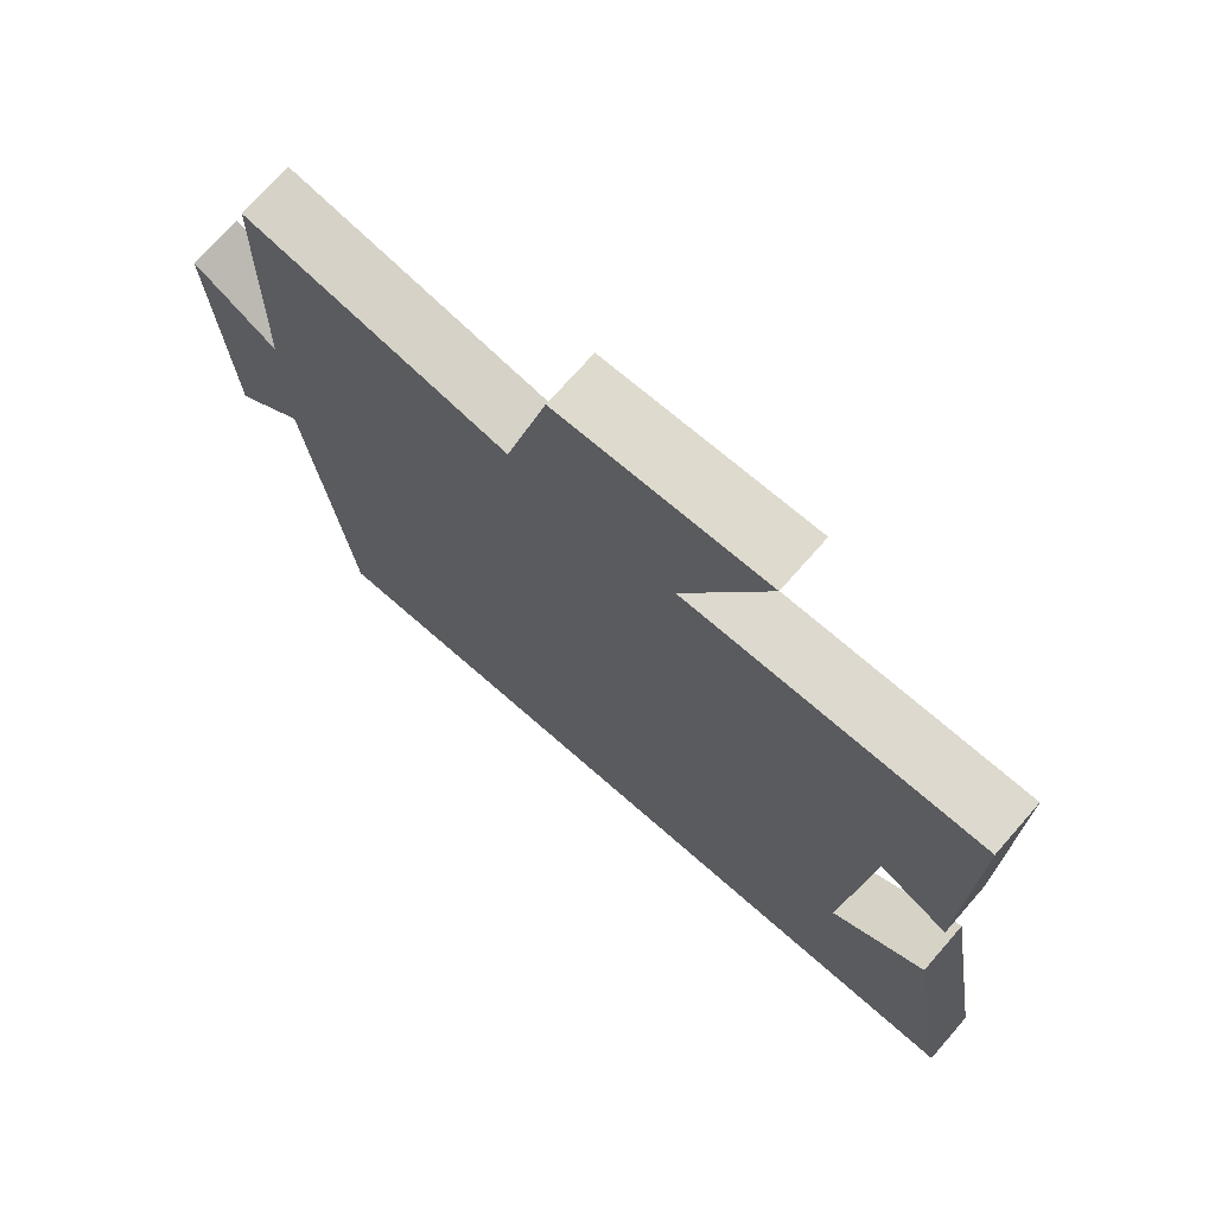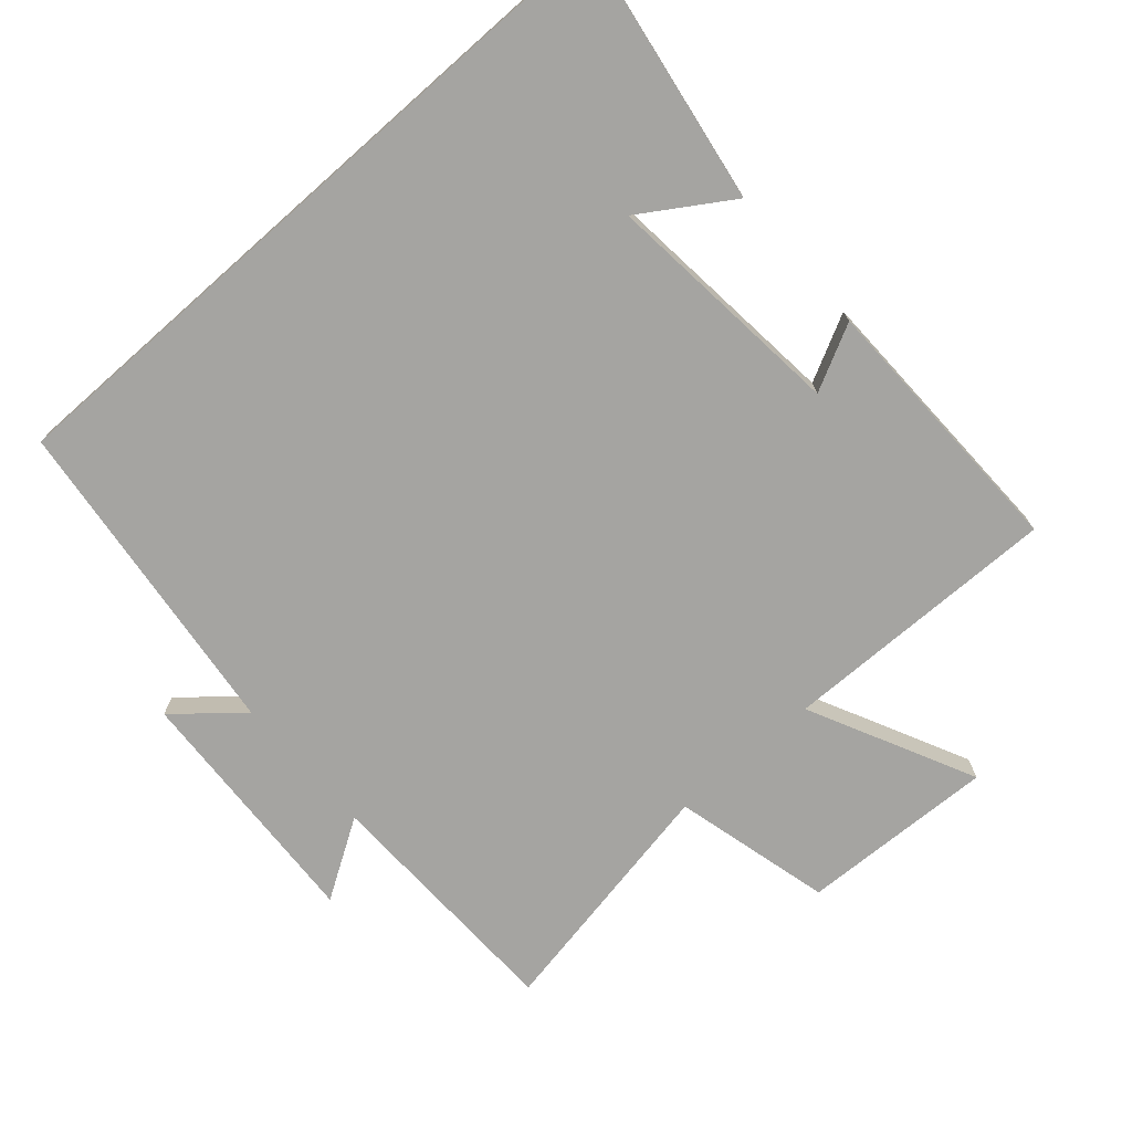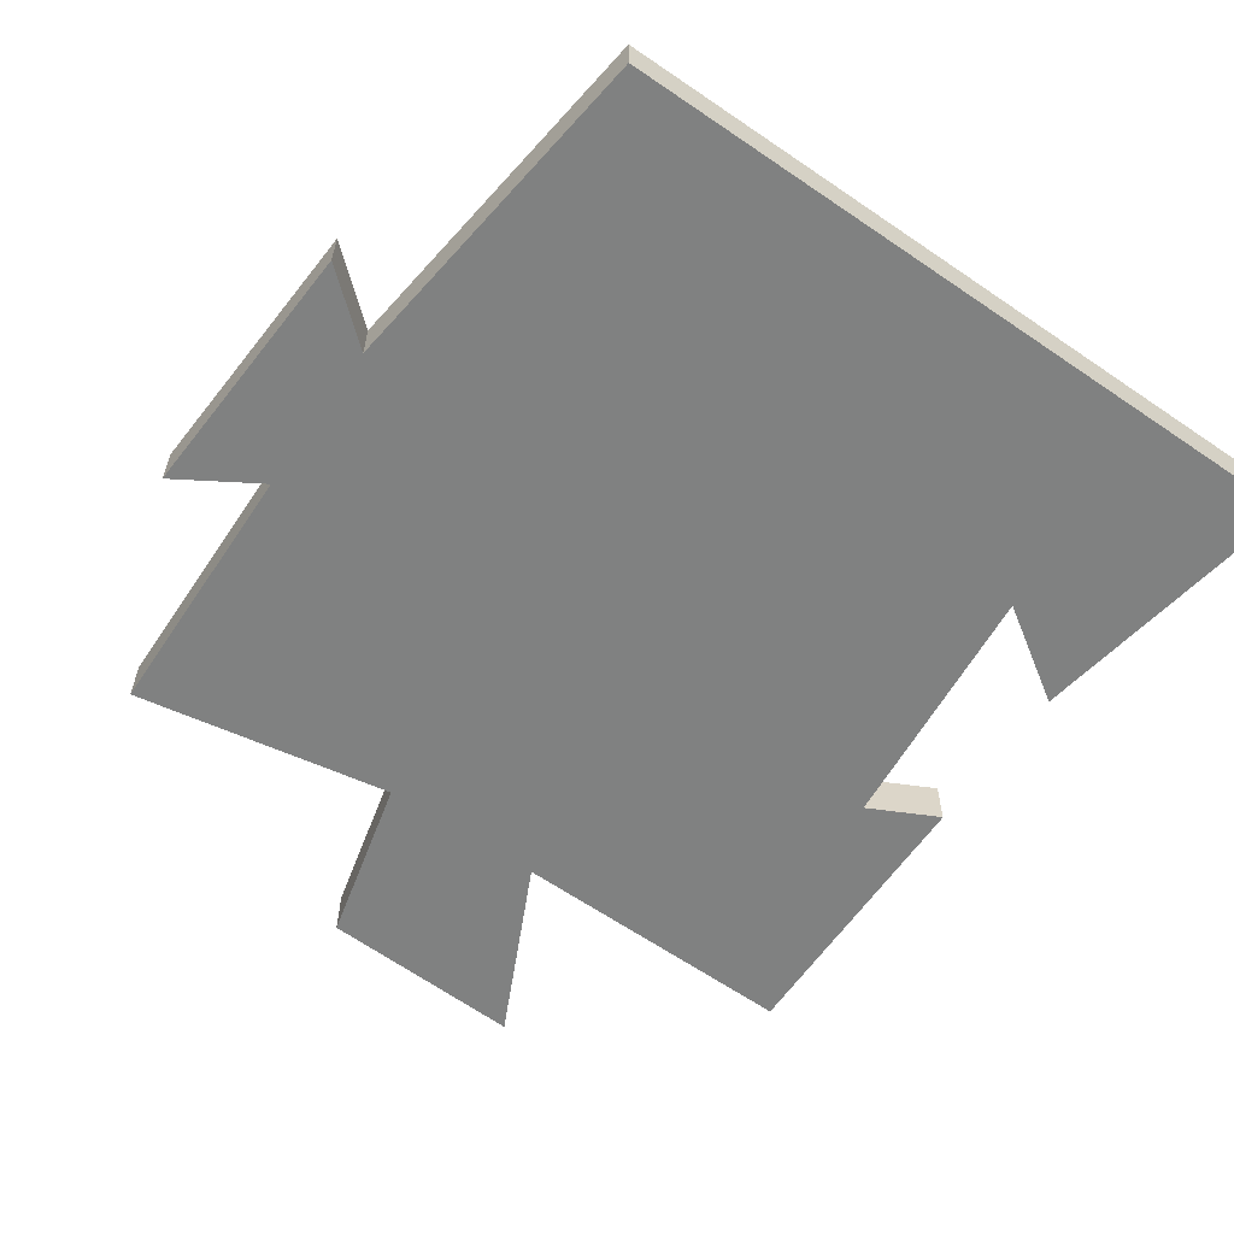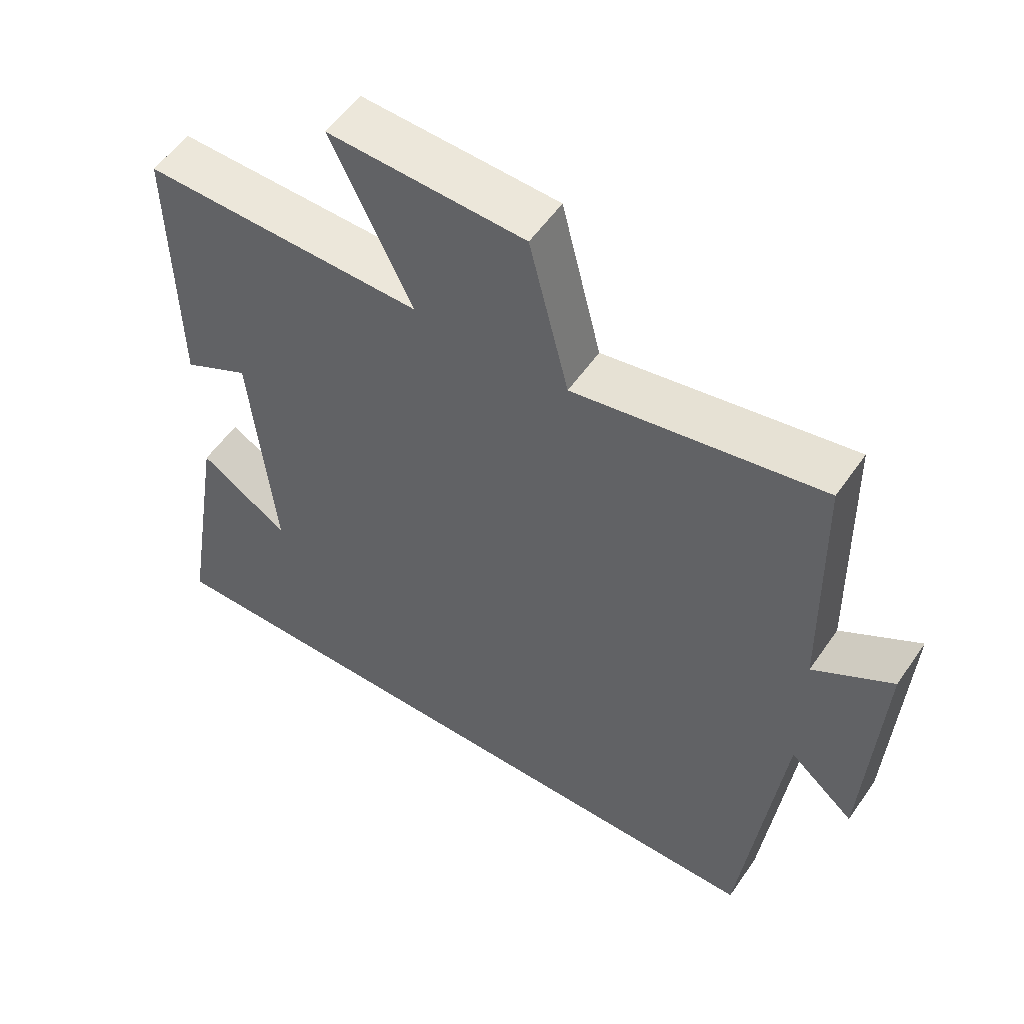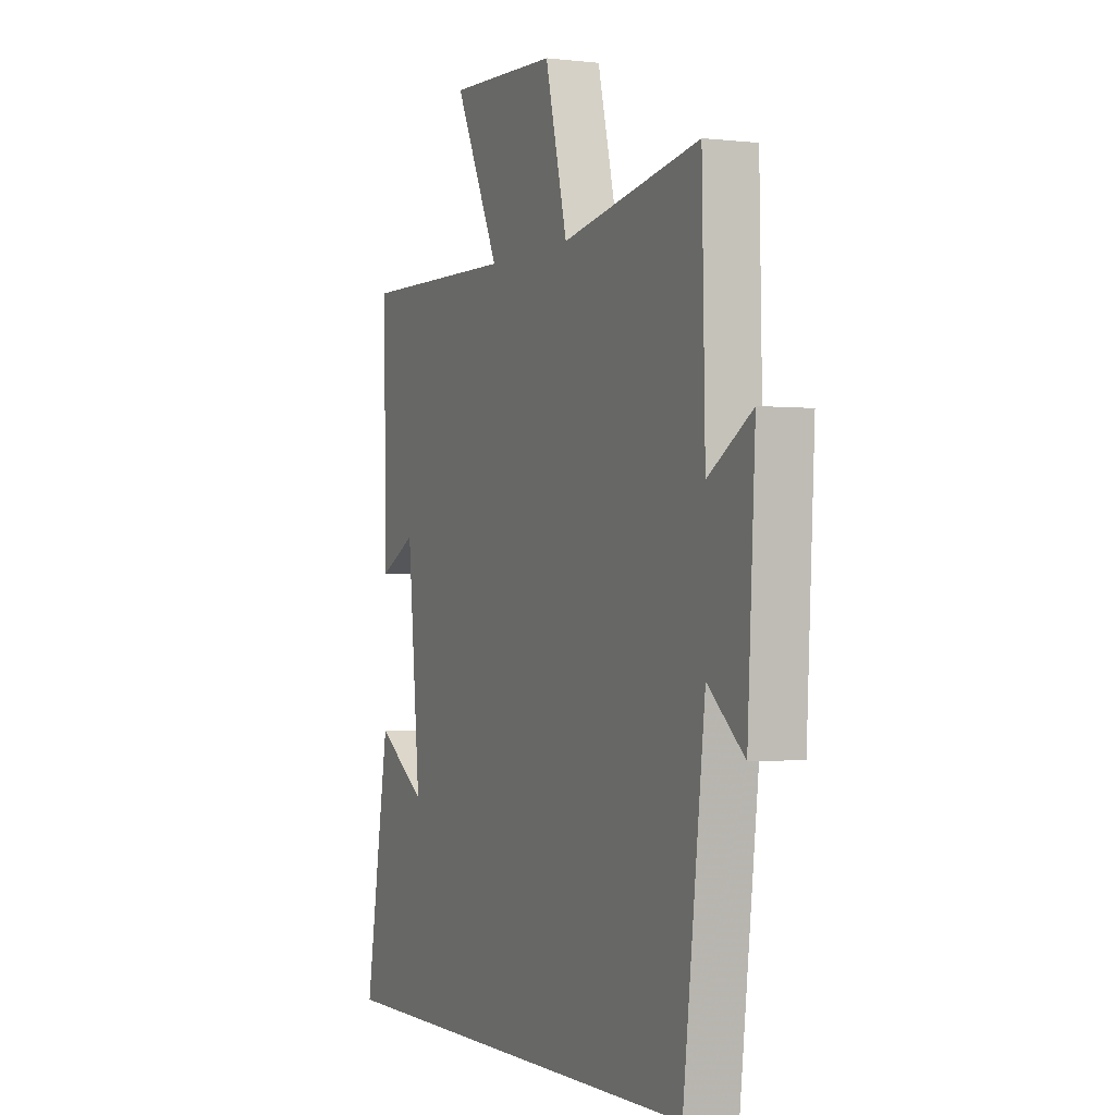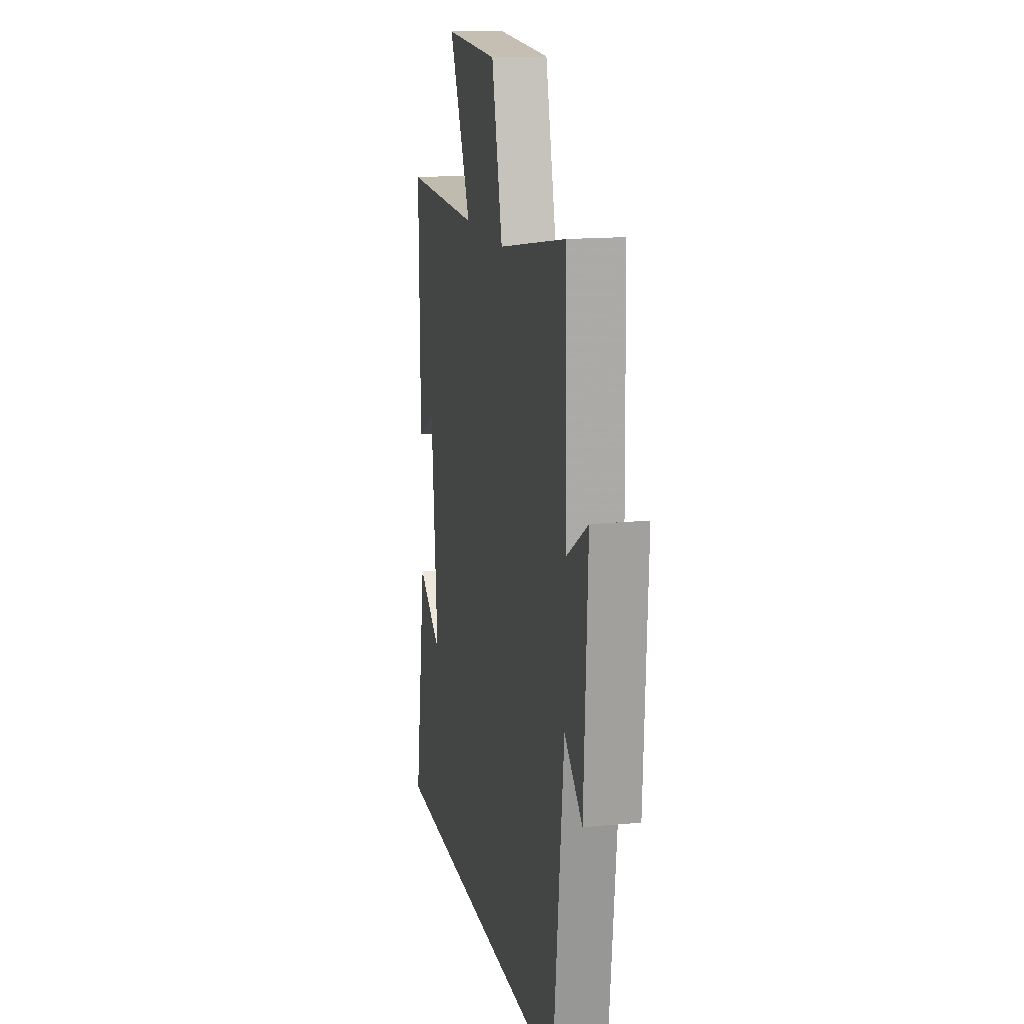
<metadata>
{"format":"obj","ext":"obj","renderer":"f3d","projection":"perspective","resolution":1024,"background":"white","views":[{"elev":72.2,"azim":-138.8,"up":"+Z"},{"elev":-73.4,"azim":-138.5,"up":"+Y"},{"elev":-60.3,"azim":145.1,"up":"+Y"},{"elev":54.8,"azim":34.0,"up":"+Z"},{"elev":-1.2,"azim":66.3,"up":"+Z"},{"elev":15.2,"azim":78.3,"up":"+Z"}]}
</metadata>
<code>
v 0.492 0.07 0.565
v 0.5 0.07 0.196
v 0.615 0.07 0.267
v 0.595 0.07 -0.101
v 0.5 0.07 -0.02
v 0.443 0.07 -0.5
v -0.564 0.07 -0.5
v -0.5 0.07 -0.113
v -0.369 0.07 -0.198
v -0.403 0.07 0.158
v -0.5 0.07 0.109
v -0.506 0.07 0.507
v -0.096 0.07 0.5
v -0.214 0.07 0.744
v 0.072 0.07 0.732
v 0.13 0.07 0.5
v 0.492 0 0.565
v 0.5 0 0.196
v 0.615 0 0.267
v 0.595 0 -0.101
v 0.5 0 -0.02
v 0.443 0 -0.5
v -0.564 0 -0.5
v -0.5 0 -0.113
v -0.369 0 -0.198
v -0.403 0 0.158
v -0.5 0 0.109
v -0.506 0 0.507
v -0.096 0 0.5
v -0.214 0 0.744
v 0.072 0 0.732
v 0.13 0 0.5
f 13 14 15 16
f 10 11 12 13
f 9 10 13 16
f 7 8 9
f 5 6 7 9
f 5 9 16 1
f 2 3 4 5
f 1 2 5
f 32 31 30 29
f 29 28 27 26
f 32 29 26 25
f 25 24 23
f 25 23 22 21
f 17 32 25 21
f 21 20 19 18
f 21 18 17
f 1 17 18 2
f 2 18 19 3
f 3 19 20 4
f 4 20 21 5
f 5 21 22 6
f 6 22 23 7
f 7 23 24 8
f 8 24 25 9
f 9 25 26 10
f 10 26 27 11
f 11 27 28 12
f 12 28 29 13
f 13 29 30 14
f 14 30 31 15
f 15 31 32 16
f 16 32 17 1

</code>
